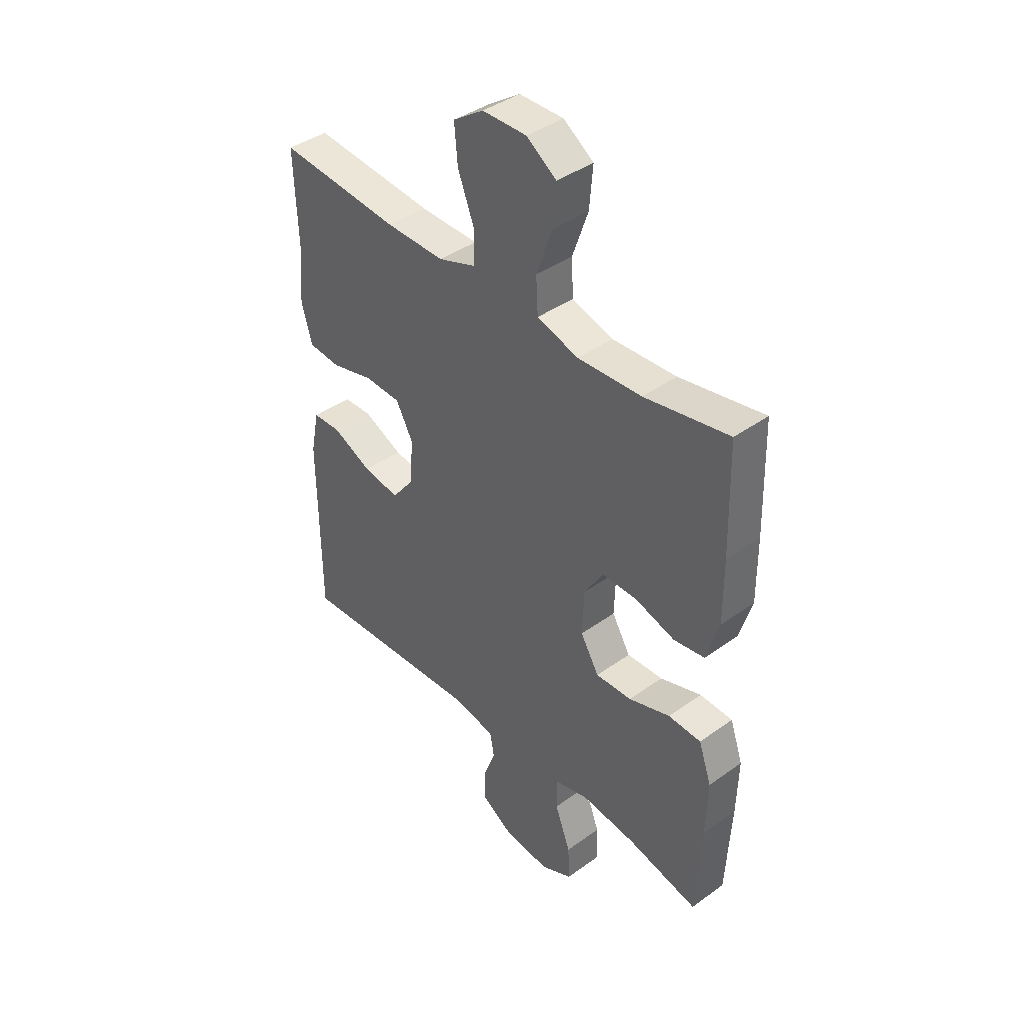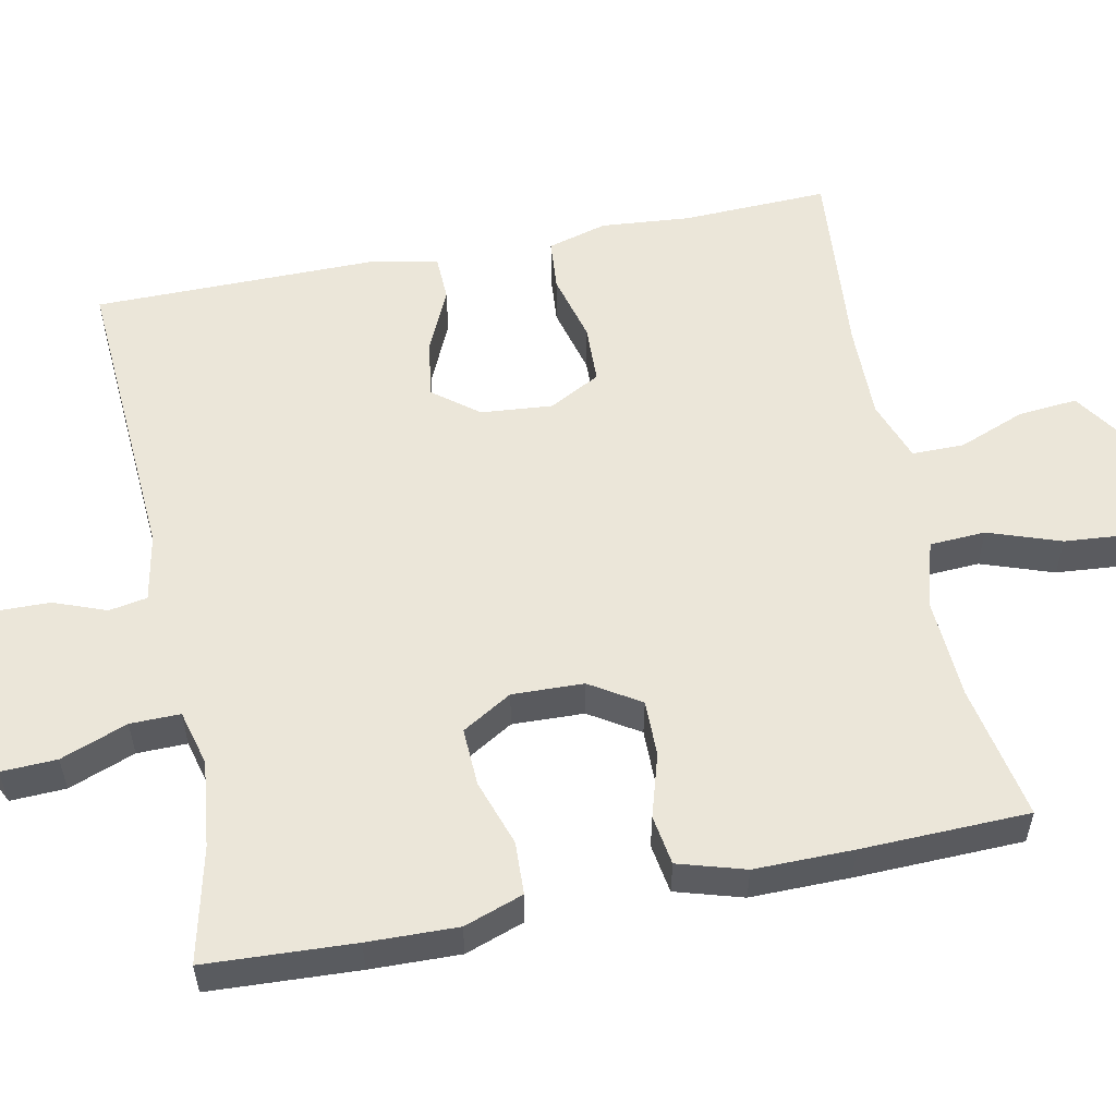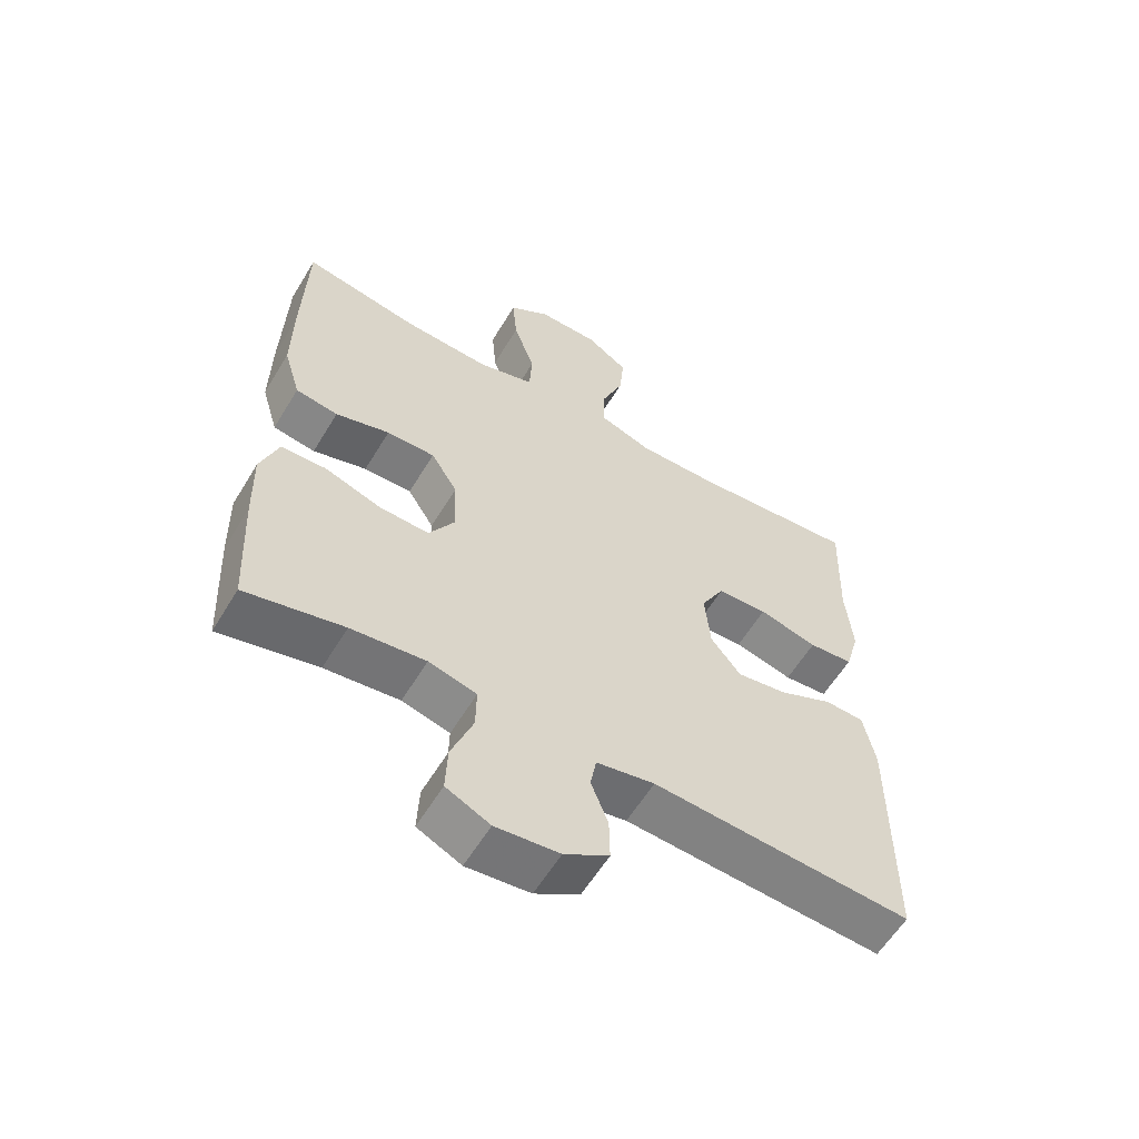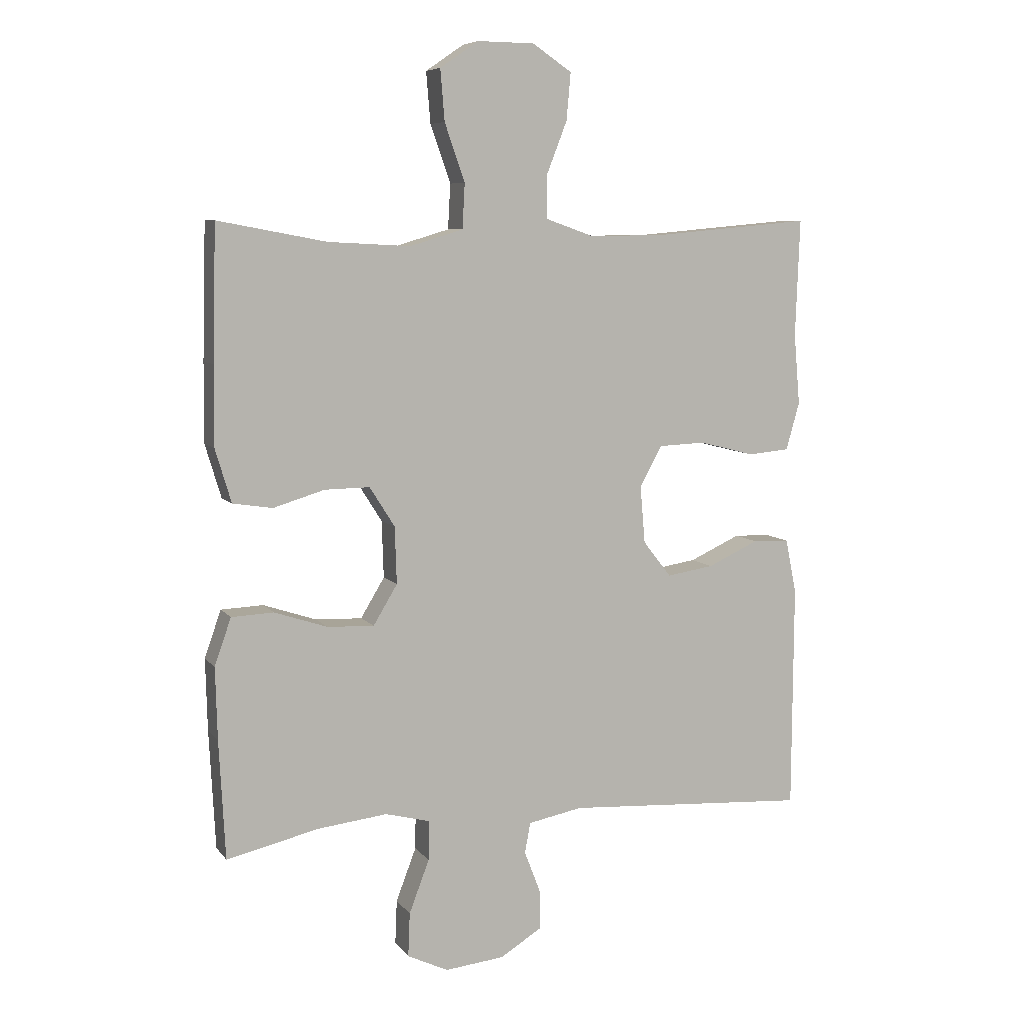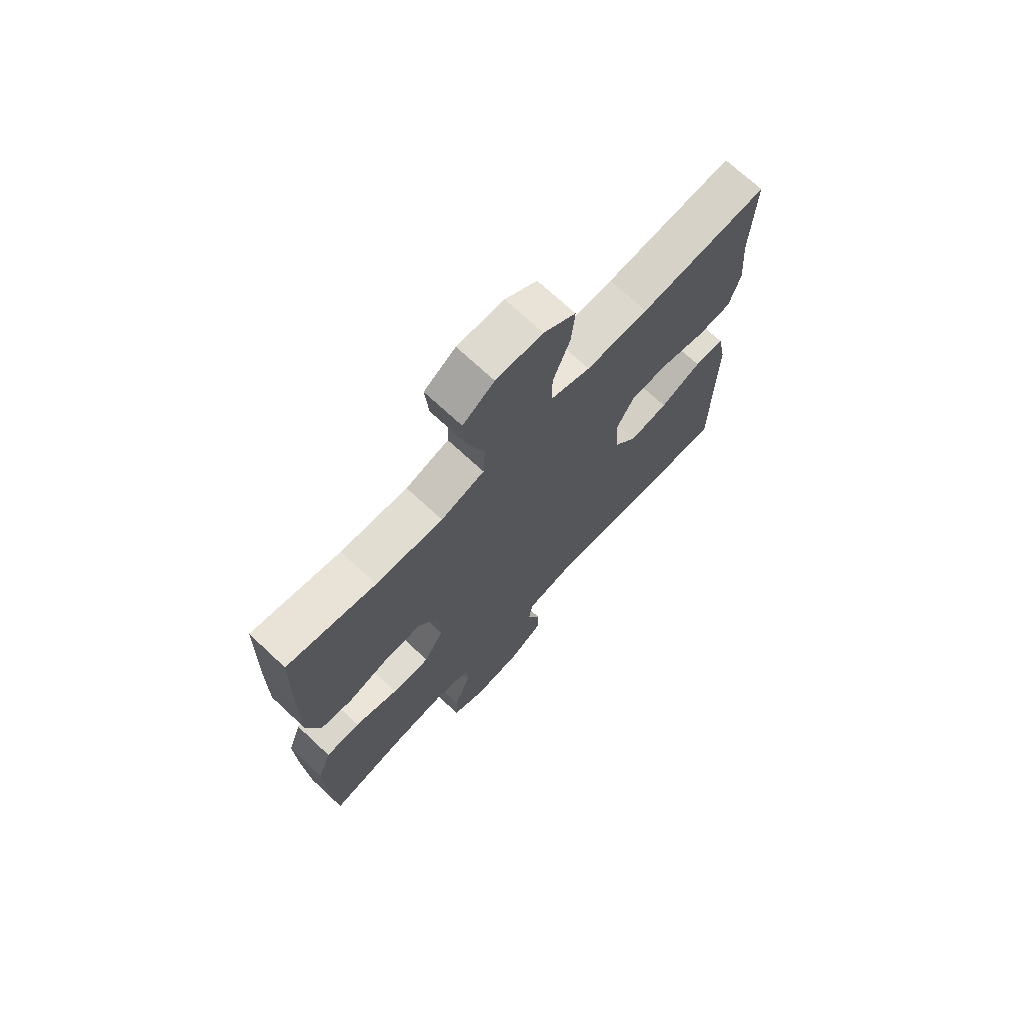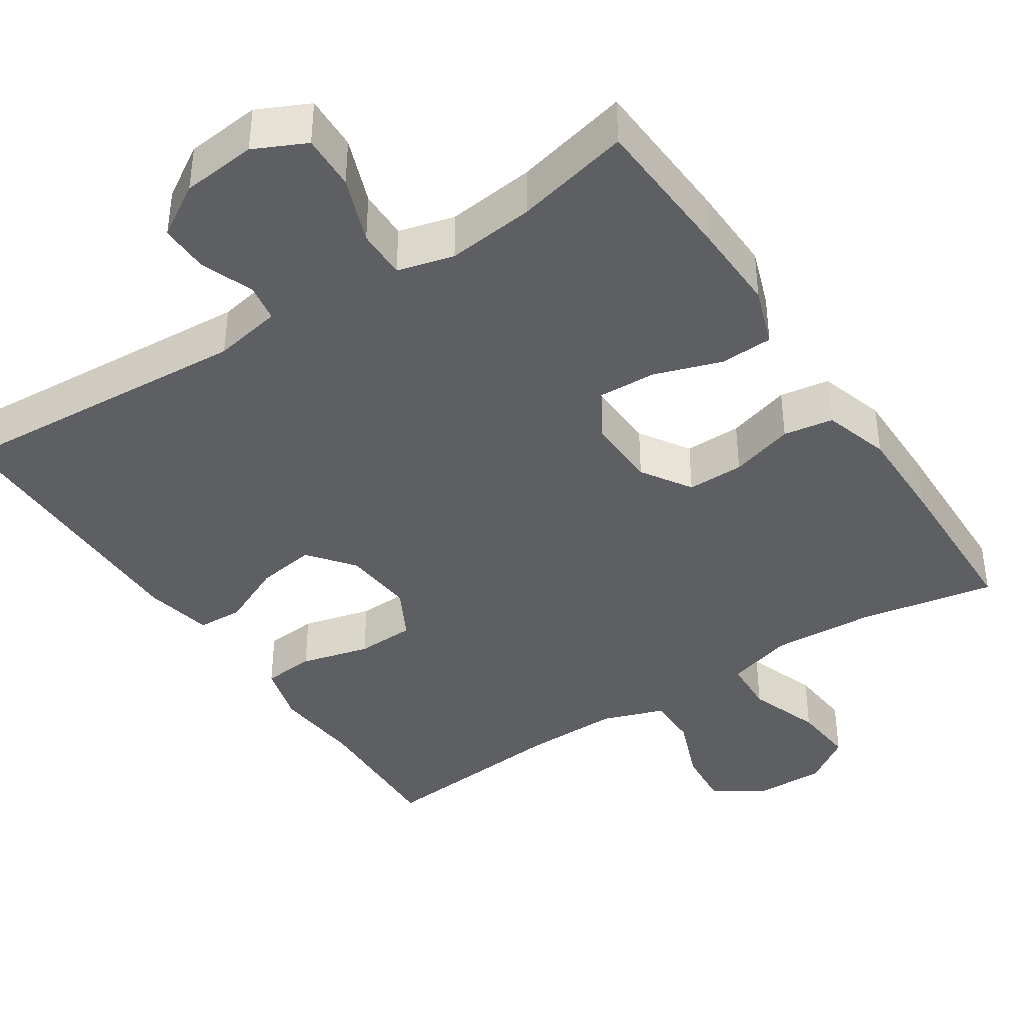
<metadata>
{"format":"obj","ext":"obj","renderer":"f3d","projection":"perspective","resolution":1024,"background":"white","views":[{"elev":40.7,"azim":-131.3,"up":"+Z"},{"elev":55.3,"azim":-101.5,"up":"+Y"},{"elev":-59.2,"azim":-31.0,"up":"+Z"},{"elev":7.6,"azim":-20.7,"up":"+Z"},{"elev":71.3,"azim":-47.0,"up":"+Z"},{"elev":-40.1,"azim":-146.6,"up":"+Y"}]}
</metadata>
<code>
v -0.5 0.07 0.5
v -0.323 0.07 0.467
v -0.189 0.07 0.46
v -0.102 0.07 0.486
v -0.098 0.07 0.559
v -0.131 0.07 0.653
v -0.138 0.07 0.736
v -0.075 0.07 0.779
v 0.018 0.07 0.778
v 0.082 0.07 0.735
v 0.075 0.07 0.658
v 0.041 0.07 0.571
v 0.041 0.07 0.503
v 0.121 0.07 0.475
v 0.245 0.07 0.477
v 0.5 0.07 0.5
v 0.493 0.07 0.309
v 0.503 0.07 0.193
v 0.481 0.07 0.115
v 0.413 0.07 0.109
v 0.323 0.07 0.132
v 0.246 0.07 0.129
v 0.21 0.07 0.062
v 0.218 0.07 -0.031
v 0.264 0.07 -0.09
v 0.341 0.07 -0.078
v 0.424 0.07 -0.04
v 0.484 0.07 -0.042
v 0.502 0.07 -0.131
v 0.5 0.07 -0.5
v 0.103 0.07 -0.475
v 0.014 0.07 -0.492
v 0.005 0.07 -0.542
v 0.031 0.07 -0.61
v 0.032 0.07 -0.675
v -0.036 0.07 -0.717
v -0.133 0.07 -0.727
v -0.2 0.07 -0.695
v -0.197 0.07 -0.623
v -0.164 0.07 -0.536
v -0.163 0.07 -0.471
v -0.236 0.07 -0.452
v -0.35 0.07 -0.465
v -0.5 0.07 -0.5
v -0.51 0.07 -0.306
v -0.513 0.07 -0.189
v -0.486 0.07 -0.112
v -0.417 0.07 -0.109
v -0.33 0.07 -0.138
v -0.254 0.07 -0.141
v -0.215 0.07 -0.076
v -0.218 0.07 0.017
v -0.259 0.07 0.082
v -0.333 0.07 0.081
v -0.416 0.07 0.056
v -0.481 0.07 0.066
v -0.507 0.07 0.153
v -0.506 0.07 0.282
v -0.5 0 0.5
v -0.323 0 0.467
v -0.189 0 0.46
v -0.102 0 0.486
v -0.098 0 0.559
v -0.131 0 0.653
v -0.138 0 0.736
v -0.075 0 0.779
v 0.018 0 0.778
v 0.082 0 0.735
v 0.075 0 0.658
v 0.041 0 0.571
v 0.041 0 0.503
v 0.121 0 0.475
v 0.245 0 0.477
v 0.5 0 0.5
v 0.493 0 0.309
v 0.503 0 0.193
v 0.481 0 0.115
v 0.413 0 0.109
v 0.323 0 0.132
v 0.246 0 0.129
v 0.21 0 0.062
v 0.218 0 -0.031
v 0.264 0 -0.09
v 0.341 0 -0.078
v 0.424 0 -0.04
v 0.484 0 -0.042
v 0.502 0 -0.131
v 0.5 0 -0.5
v 0.103 0 -0.475
v 0.014 0 -0.492
v 0.005 0 -0.542
v 0.031 0 -0.61
v 0.032 0 -0.675
v -0.036 0 -0.717
v -0.133 0 -0.727
v -0.2 0 -0.695
v -0.197 0 -0.623
v -0.164 0 -0.536
v -0.163 0 -0.471
v -0.236 0 -0.452
v -0.35 0 -0.465
v -0.5 0 -0.5
v -0.51 0 -0.306
v -0.513 0 -0.189
v -0.486 0 -0.112
v -0.417 0 -0.109
v -0.33 0 -0.138
v -0.254 0 -0.141
v -0.215 0 -0.076
v -0.218 0 0.017
v -0.259 0 0.082
v -0.333 0 0.081
v -0.416 0 0.056
v -0.481 0 0.066
v -0.507 0 0.153
v -0.506 0 0.282
f 58 1 2
f 57 58 2
f 56 57 2
f 55 56 2
f 54 55 2
f 53 54 2 3
f 52 53 3 4
f 51 52 4
f 47 48 49
f 46 47 49
f 45 46 49
f 44 45 49
f 43 44 49
f 42 43 49 50
f 41 42 50 51
f 38 39 40
f 37 38 40
f 36 37 40
f 35 36 40
f 34 35 40
f 33 34 40
f 32 33 40 41
f 41 51 4
f 32 41 4
f 31 32 4
f 29 30 31
f 28 29 31
f 27 28 31
f 26 27 31
f 19 20 21
f 18 19 21
f 17 18 21
f 17 21 22
f 16 17 22
f 15 16 22
f 14 15 22 23
f 10 11 12
f 9 10 12
f 8 9 12
f 7 8 12
f 6 7 12
f 5 6 12
f 5 12 13
f 4 5 13
f 14 23 24
f 13 14 24
f 4 13 24
f 31 4 24
f 31 24 25
f 25 26 31
f 60 59 116
f 60 116 115
f 60 115 114
f 60 114 113
f 60 113 112
f 61 60 112 111
f 62 61 111 110
f 62 110 109
f 107 106 105
f 107 105 104
f 107 104 103
f 107 103 102
f 107 102 101
f 108 107 101 100
f 109 108 100 99
f 98 97 96
f 98 96 95
f 98 95 94
f 98 94 93
f 98 93 92
f 98 92 91
f 99 98 91 90
f 62 109 99
f 62 99 90
f 62 90 89
f 89 88 87
f 89 87 86
f 89 86 85
f 89 85 84
f 79 78 77
f 79 77 76
f 79 76 75
f 80 79 75
f 80 75 74
f 80 74 73
f 81 80 73 72
f 70 69 68
f 70 68 67
f 70 67 66
f 70 66 65
f 70 65 64
f 70 64 63
f 71 70 63
f 71 63 62
f 82 81 72
f 82 72 71
f 82 71 62
f 82 62 89
f 83 82 89
f 89 84 83
f 1 59 60 2
f 2 60 61 3
f 3 61 62 4
f 4 62 63 5
f 5 63 64 6
f 6 64 65 7
f 7 65 66 8
f 8 66 67 9
f 9 67 68 10
f 10 68 69 11
f 11 69 70 12
f 12 70 71 13
f 13 71 72 14
f 14 72 73 15
f 15 73 74 16
f 16 74 75 17
f 17 75 76 18
f 18 76 77 19
f 19 77 78 20
f 20 78 79 21
f 21 79 80 22
f 22 80 81 23
f 23 81 82 24
f 24 82 83 25
f 25 83 84 26
f 26 84 85 27
f 27 85 86 28
f 28 86 87 29
f 29 87 88 30
f 30 88 89 31
f 31 89 90 32
f 32 90 91 33
f 33 91 92 34
f 34 92 93 35
f 35 93 94 36
f 36 94 95 37
f 37 95 96 38
f 38 96 97 39
f 39 97 98 40
f 40 98 99 41
f 41 99 100 42
f 42 100 101 43
f 43 101 102 44
f 44 102 103 45
f 45 103 104 46
f 46 104 105 47
f 47 105 106 48
f 48 106 107 49
f 49 107 108 50
f 50 108 109 51
f 51 109 110 52
f 52 110 111 53
f 53 111 112 54
f 54 112 113 55
f 55 113 114 56
f 56 114 115 57
f 57 115 116 58
f 58 116 59 1

</code>
